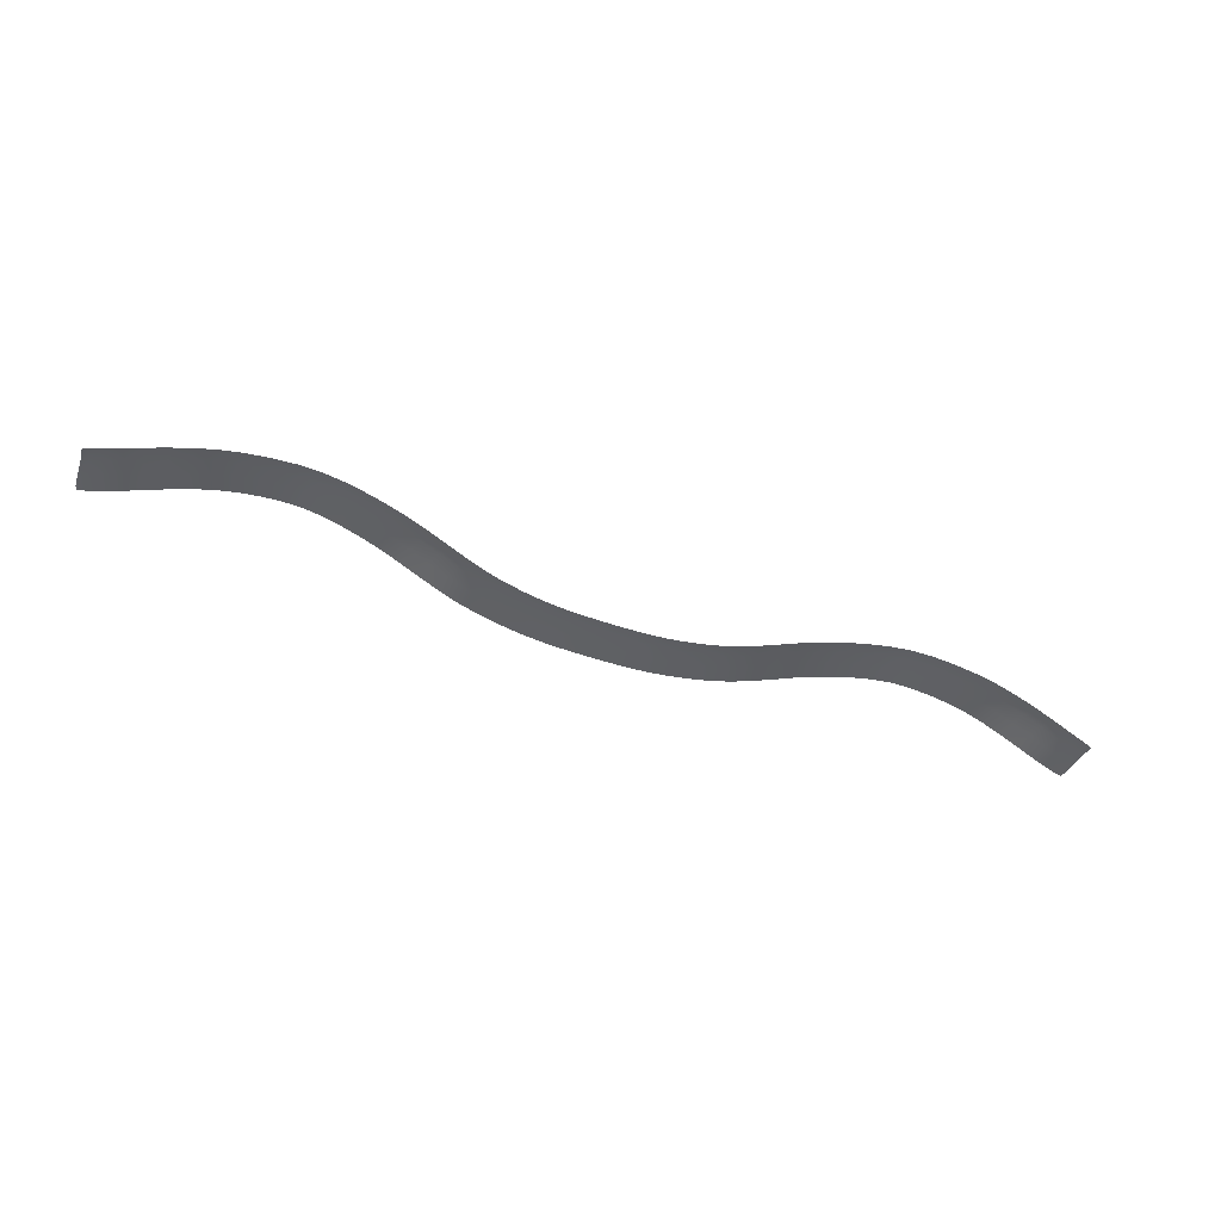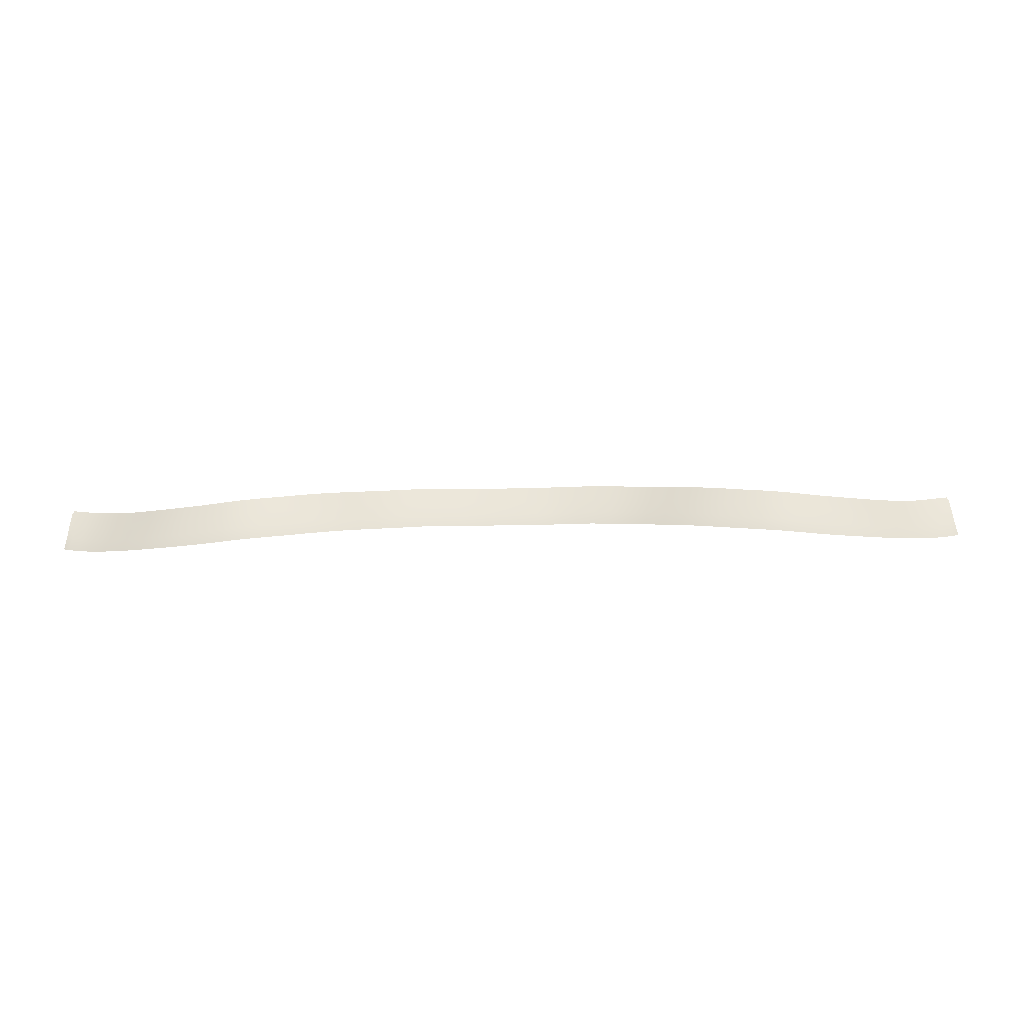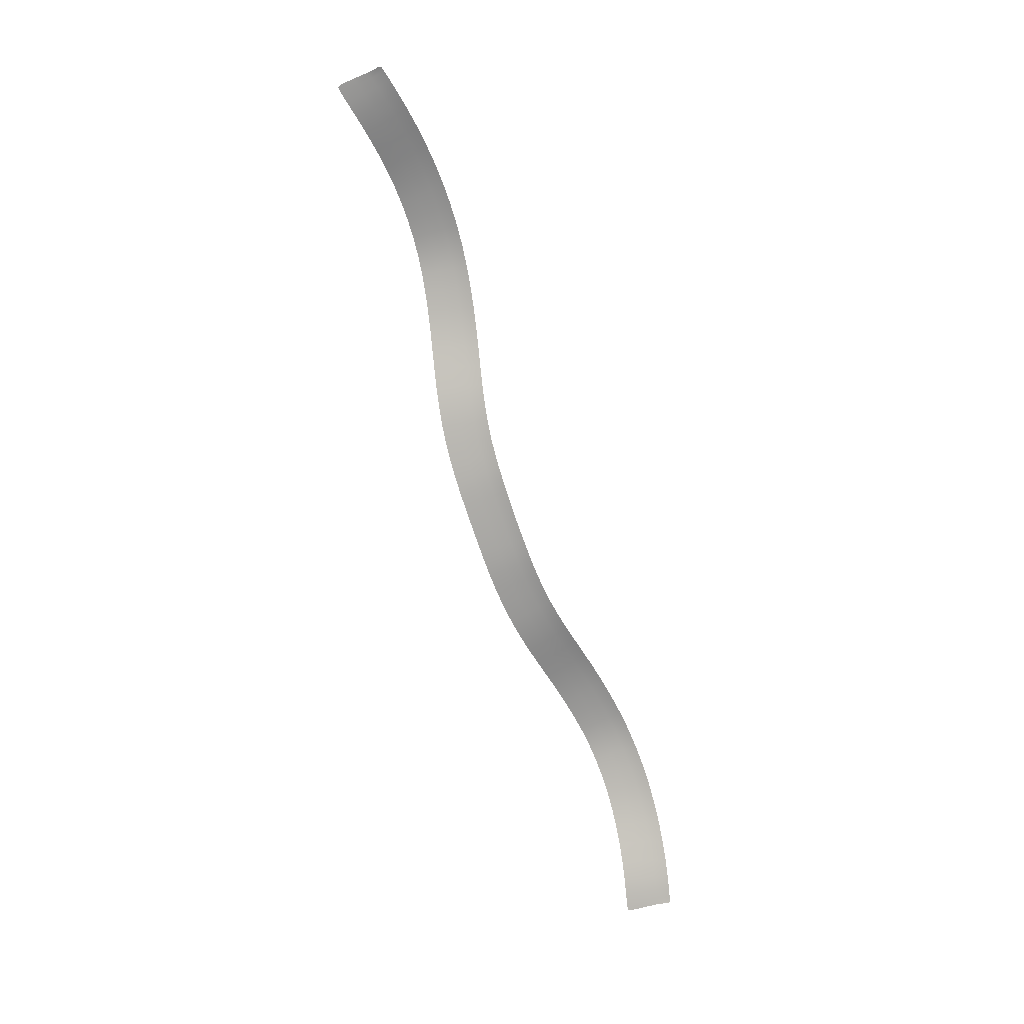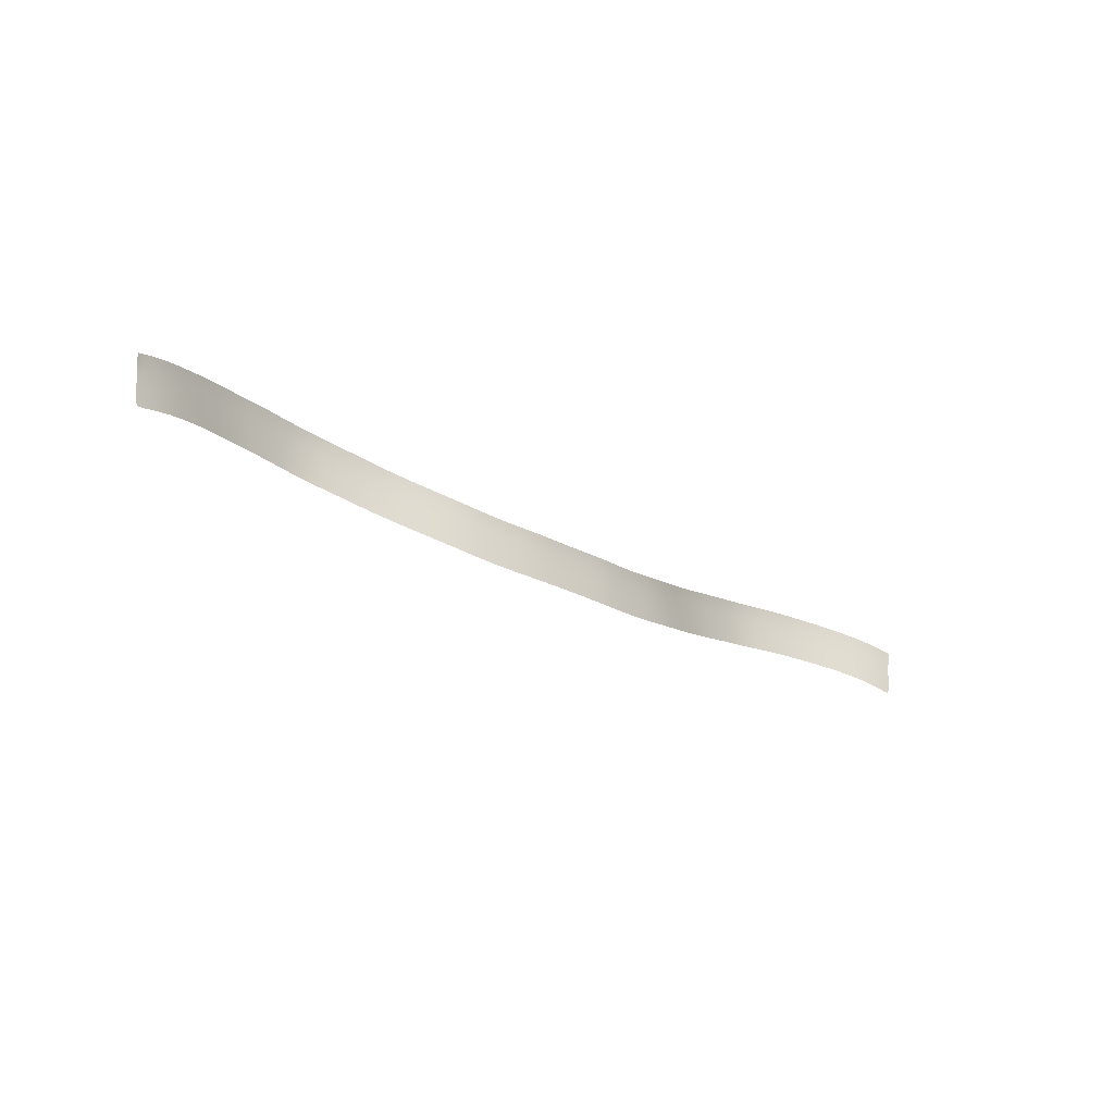
<metadata>
{"format":"obj","ext":"obj","renderer":"f3d","projection":"perspective","resolution":1024,"background":"white","views":[{"elev":-46.4,"azim":-22.2,"up":"+Y"},{"elev":56.6,"azim":-1.1,"up":"+Y"},{"elev":-75.7,"azim":-71.3,"up":"+Y"},{"elev":-25.6,"azim":-41.8,"up":"+Z"}]}
</metadata>
<code>
v -0.07288 0.537 -4.514
v -0.07147 0.5366 -4.495
v -0.06926 0.5363 -4.496
v -0.0704 0.5367 -4.515
v -0.07177 0.5368 -4.532
v -0.07409 0.5371 -4.538
v -0.08116 0.538 -4.537
v -0.07929 0.538 -4.513
v -0.07732 0.5376 -4.493
v -0.09354 0.5402 -4.509
v -0.09043 0.5398 -4.489
v -0.09675 0.5403 -4.533
v -0.1179 0.5446 -4.529
v -0.1135 0.5444 -4.505
v -0.1094 0.5439 -4.485
v -0.1327 0.5504 -4.48
v -0.1417 0.5513 -4.524
v -0.1669 0.5594 -4.52
v -0.1627 0.559 -4.496
v -0.1371 0.551 -4.5
v -0.1587 0.5583 -4.476
v -0.1856 0.5664 -4.473
v -0.1888 0.5671 -4.492
v -0.1922 0.5676 -4.516
v -0.2176 0.575 -4.514
v -0.2153 0.5744 -4.49
v -0.213 0.5737 -4.47
v -0.2406 0.5794 -4.469
v -0.2419 0.5801 -4.489
v -0.243 0.5807 -4.513
v -0.2684 0.5853 -4.513
v -0.2685 0.5846 -4.489
v -0.2682 0.5839 -4.469
v -0.2958 0.5876 -4.47
v -0.295 0.5884 -4.49
v -0.2938 0.589 -4.514
v -0.3191 0.591 -4.516
v -0.3215 0.5903 -4.492
v -0.3234 0.5895 -4.472
v -0.3477 0.5893 -4.495
v -0.3507 0.5885 -4.475
v -0.3443 0.59 -4.519
v -0.3695 0.5872 -4.523
v -0.3738 0.5865 -4.499
v -0.3776 0.5857 -4.48
v -0.3996 0.583 -4.504
v -0.4041 0.5822 -4.484
v -0.3946 0.5837 -4.528
v -0.4197 0.579 -4.533
v -0.4252 0.5783 -4.509
v -0.4302 0.5775 -4.49
v -0.4505 0.5721 -4.515
v -0.4558 0.5714 -4.496
v -0.4447 0.5727 -4.539
v -0.4699 0.5657 -4.544
v -0.4757 0.5652 -4.521
v -0.481 0.5645 -4.501
v -0.5008 0.5583 -4.526
v -0.5057 0.5577 -4.506
v -0.4954 0.5587 -4.55
v -0.5216 0.5525 -4.555
v -0.5262 0.5522 -4.531
v -0.5304 0.5517 -4.511
v -0.5522 0.5477 -4.535
v -0.5555 0.5473 -4.515
v -0.5487 0.5479 -4.559
v -0.5759 0.5444 -4.562
v -0.5782 0.5442 -4.538
v -0.5804 0.5439 -4.518
v -0.6035 0.5412 -4.54
v -0.6045 0.5409 -4.52
v -0.6026 0.5413 -4.564
v -0.6266 0.539 -4.565
v -0.6263 0.539 -4.541
v -0.6262 0.5387 -4.521
v -0.6438 0.5376 -4.521
v -0.6447 0.5378 -4.541
v -0.6459 0.5378 -4.565
v -0.6628 0.5373 -4.565
v -0.6614 0.5373 -4.541
v -0.6602 0.5371 -4.522
v -0.6781 0.5368 -4.522
v -0.6788 0.537 -4.542
v -0.6798 0.537 -4.566
v -0.6968 0.5369 -4.566
v -0.6968 0.5369 -4.542
v -0.6968 0.5367 -4.522
v -0.7147 0.537 -4.542
v -0.7154 0.5368 -4.522
v -0.7137 0.537 -4.566
v -0.7307 0.5373 -4.565
v -0.7322 0.5373 -4.541
v -0.7333 0.5371 -4.522
v -0.7488 0.5378 -4.541
v -0.7497 0.5376 -4.521
v -0.7476 0.5378 -4.565
v -0.7669 0.539 -4.565
v -0.7673 0.539 -4.541
v -0.7673 0.5387 -4.521
v -0.79 0.5412 -4.54
v -0.789 0.5409 -4.52
v -0.7909 0.5413 -4.564
v -0.8176 0.5444 -4.562
v -0.8153 0.5442 -4.538
v -0.8131 0.5439 -4.518
v -0.838 0.5473 -4.515
v -0.8413 0.5477 -4.535
v -0.8448 0.5479 -4.559
v -0.8719 0.5525 -4.555
v -0.8673 0.5522 -4.531
v -0.8631 0.5517 -4.511
v -0.8878 0.5577 -4.506
v -0.8927 0.5583 -4.526
v -0.8981 0.5587 -4.55
v -0.9236 0.5657 -4.544
v -0.9178 0.5652 -4.521
v -0.9125 0.5645 -4.501
v -0.9377 0.5714 -4.496
v -0.943 0.5721 -4.515
v -0.9488 0.5727 -4.539
v -0.9739 0.579 -4.533
v -0.9683 0.5783 -4.509
v -0.9633 0.5775 -4.49
v -0.9894 0.5822 -4.484
v -0.9939 0.583 -4.504
v -0.999 0.5837 -4.528
v -1.024 0.5872 -4.523
v -1.02 0.5865 -4.499
v -1.016 0.5857 -4.48
v -1.043 0.5885 -4.475
v -1.046 0.5893 -4.495
v -1.049 0.59 -4.519
v -1.074 0.591 -4.516
v -1.072 0.5903 -4.492
v -1.07 0.5895 -4.472
v -1.099 0.5884 -4.49
v -1.098 0.5876 -4.47
v -1.1 0.589 -4.514
v -1.125 0.5853 -4.513
v -1.125 0.5846 -4.489
v -1.125 0.5839 -4.469
v -1.152 0.5801 -4.489
v -1.153 0.5794 -4.469
v -1.151 0.5807 -4.513
v -1.176 0.575 -4.514
v -1.178 0.5744 -4.49
v -1.181 0.5737 -4.47
v -1.205 0.5671 -4.492
v -1.208 0.5664 -4.473
v -1.201 0.5676 -4.516
v -1.227 0.5594 -4.52
v -1.231 0.559 -4.496
v -1.235 0.5583 -4.476
v -1.256 0.551 -4.5
v -1.261 0.5504 -4.48
v -1.252 0.5513 -4.524
v -1.276 0.5446 -4.529
v -1.28 0.5444 -4.505
v -1.284 0.5439 -4.485
v -1.303 0.5398 -4.489
v -1.3 0.5402 -4.509
v -1.297 0.5403 -4.533
v -1.312 0.538 -4.537
v -1.314 0.538 -4.513
v -1.316 0.5376 -4.493
v -1.322 0.5366 -4.495
v -1.321 0.537 -4.514
v -1.319 0.5371 -4.538
v -1.322 0.5368 -4.532
v -1.323 0.5367 -4.515
v -1.324 0.5363 -4.496
v -0.7879 0.5402 -4.509
v -0.7669 0.538 -4.51
v -0.8112 0.5431 -4.507
v -0.8094 0.5421 -4.5
v -0.7867 0.5393 -4.502
v -0.7663 0.5371 -4.503
v -1.324 0.5357 -4.483
v -1.318 0.5367 -4.481
v -1.326 0.5353 -4.484
v -1.327 0.5344 -4.478
v -1.326 0.5345 -4.475
v -1.321 0.5356 -4.474
v -0.6778 0.5362 -4.511
v -0.6598 0.5364 -4.51
v -0.6968 0.5361 -4.511
v -0.6968 0.5352 -4.504
v -0.6777 0.5353 -4.504
v -0.6597 0.5356 -4.503
v -0.06766 0.5353 -4.484
v -0.06967 0.5357 -4.483
v -0.07513 0.5367 -4.481
v -0.07283 0.5356 -4.474
v -0.06766 0.5345 -4.475
v -0.06674 0.5344 -4.478
v -0.2959 0.5867 -4.459
v -0.2674 0.5829 -4.457
v -0.3244 0.5886 -4.461
v -0.325 0.5876 -4.454
v -0.2957 0.5857 -4.452
v -0.2663 0.5818 -4.451
v -0.1289 0.5494 -4.469
v -0.1058 0.5429 -4.474
v -0.1551 0.5572 -4.465
v -0.1517 0.5559 -4.458
v -0.1254 0.5481 -4.462
v -0.1024 0.5417 -4.467
v -0.7157 0.5362 -4.511
v -0.7337 0.5364 -4.51
v -0.7338 0.5356 -4.503
v -0.7158 0.5353 -4.504
v -0.4852 0.5633 -4.49
v -0.5096 0.5566 -4.495
v -0.5338 0.5507 -4.5
v -0.5368 0.5495 -4.493
v -0.5131 0.5553 -4.489
v -0.4888 0.562 -4.483
v -0.2389 0.5784 -4.458
v -0.2106 0.5726 -4.459
v -0.2371 0.5772 -4.451
v -0.2081 0.5714 -4.452
v -1.069 0.5886 -4.461
v -1.098 0.5867 -4.459
v -1.126 0.5829 -4.457
v -1.127 0.5818 -4.451
v -1.098 0.5857 -4.452
v -1.069 0.5876 -4.454
v -0.08749 0.5389 -4.478
v -0.08465 0.5377 -4.471
v -0.3526 0.5876 -4.464
v -0.3803 0.5847 -4.468
v -0.3825 0.5836 -4.462
v -0.354 0.5865 -4.457
v -0.8839 0.5566 -4.495
v -0.8597 0.5507 -4.5
v -0.9084 0.5633 -4.49
v -0.9047 0.562 -4.483
v -0.8804 0.5553 -4.489
v -0.8567 0.5495 -4.493
v -1.238 0.5572 -4.465
v -1.265 0.5494 -4.469
v -1.288 0.5429 -4.474
v -1.291 0.5417 -4.467
v -1.268 0.5481 -4.462
v -1.242 0.5559 -4.458
v -0.434 0.5764 -4.479
v -0.4599 0.5702 -4.485
v -0.4635 0.5689 -4.478
v -0.4372 0.5751 -4.472
v -1.309 0.5377 -4.471
v -1.306 0.5389 -4.478
v -1.155 0.5784 -4.458
v -1.183 0.5726 -4.459
v -1.185 0.5714 -4.452
v -1.156 0.5772 -4.451
v -0.5582 0.5464 -4.504
v -0.5823 0.5431 -4.507
v -0.5842 0.5421 -4.5
v -0.5607 0.5453 -4.497
v -0.1825 0.5653 -4.461
v -0.1795 0.564 -4.454
v -1.041 0.5876 -4.464
v -1.013 0.5847 -4.468
v -1.04 0.5865 -4.457
v -1.011 0.5836 -4.462
v -0.6437 0.5369 -4.51
v -0.6266 0.538 -4.51
v -0.6439 0.536 -4.503
v -0.6273 0.5371 -4.503
v -0.4075 0.5811 -4.473
v -0.4102 0.5799 -4.467
v -0.9336 0.5702 -4.485
v -0.9595 0.5764 -4.479
v -0.9563 0.5751 -4.472
v -0.93 0.5689 -4.478
v -1.211 0.5653 -4.461
v -1.214 0.564 -4.454
v -0.8353 0.5464 -4.504
v -0.8328 0.5453 -4.497
v -0.6056 0.5402 -4.509
v -0.6068 0.5393 -4.502
v -0.9861 0.5811 -4.473
v -0.9833 0.5799 -4.467
v -0.7498 0.5369 -4.51
v -0.7496 0.536 -4.503
f 1 2 3
f 1 4 5
f 1 6 7
f 8 9 2
f 10 11 9
f 8 7 12
f 10 12 13
f 14 15 11
f 16 15 14
f 14 13 17
f 17 18 19
f 20 19 21
f 22 21 19
f 23 19 18
f 24 25 26
f 23 26 27
f 28 27 26
f 29 26 25
f 30 31 32
f 29 32 33
f 34 33 32
f 35 32 31
f 36 37 38
f 35 38 39
f 40 41 39
f 40 38 37
f 40 42 43
f 44 45 41
f 46 47 45
f 44 43 48
f 46 48 49
f 50 51 47
f 52 53 51
f 50 49 54
f 52 54 55
f 56 57 53
f 58 59 57
f 56 55 60
f 58 60 61
f 62 63 59
f 64 65 63
f 62 61 66
f 64 66 67
f 68 69 65
f 70 71 69
f 70 68 67
f 72 73 74
f 70 74 75
f 76 75 74
f 77 74 73
f 78 79 80
f 77 80 81
f 82 81 80
f 83 80 79
f 84 85 86
f 83 86 87
f 88 89 87
f 86 85 90
f 88 90 91
f 92 93 89
f 94 95 93
f 92 91 96
f 94 96 97
f 98 99 95
f 100 101 99
f 98 97 102
f 100 102 103
f 100 104 105
f 106 105 104
f 107 104 103
f 108 109 110
f 107 110 111
f 112 111 110
f 113 110 109
f 114 115 116
f 113 116 117
f 118 117 116
f 119 116 115
f 120 121 122
f 119 122 123
f 124 123 122
f 125 122 121
f 126 127 128
f 125 128 129
f 130 129 128
f 131 128 127
f 131 132 133
f 131 134 135
f 136 137 135
f 134 133 138
f 136 138 139
f 140 141 137
f 142 143 141
f 140 139 144
f 142 144 145
f 146 147 143
f 148 149 147
f 146 145 150
f 148 150 151
f 152 153 149
f 154 155 153
f 152 151 156
f 156 157 158
f 158 159 155
f 160 159 158
f 161 158 157
f 162 163 164
f 161 164 165
f 166 165 164
f 167 164 163
f 167 168 169
f 167 170 171
f 172 173 99
f 101 105 174
f 172 174 175
f 176 177 173
f 178 179 165
f 166 171 180
f 178 180 181
f 178 182 183
f 184 185 81
f 82 87 186
f 184 186 187
f 188 189 185
f 190 3 2
f 191 2 9
f 191 192 193
f 191 194 195
f 196 197 33
f 34 39 198
f 196 198 199
f 200 201 197
f 202 203 15
f 16 21 204
f 202 204 205
f 206 207 203
f 186 87 89
f 208 89 93
f 209 210 211
f 208 211 187
f 212 57 59
f 213 59 63
f 214 215 216
f 213 216 217
f 218 219 27
f 28 33 197
f 218 197 201
f 220 221 219
f 222 135 137
f 223 137 141
f 224 225 226
f 223 226 227
f 192 9 11
f 11 15 203
f 228 203 207
f 229 193 192
f 198 39 41
f 230 41 45
f 231 232 233
f 230 233 199
f 234 235 111
f 112 117 236
f 234 236 237
f 238 239 235
f 240 153 155
f 241 155 159
f 242 243 244
f 241 244 245
f 246 51 53
f 247 53 57
f 212 217 248
f 247 248 249
f 242 159 160
f 160 165 179
f 179 183 250
f 251 250 243
f 224 141 143
f 252 143 147
f 253 254 255
f 252 255 225
f 214 63 65
f 256 65 69
f 257 258 259
f 256 259 215
f 260 204 21
f 22 27 219
f 260 219 221
f 261 205 204
f 262 263 129
f 130 135 222
f 262 222 227
f 264 265 263
f 266 267 75
f 76 81 185
f 266 185 189
f 266 268 269
f 231 45 47
f 270 47 51
f 246 249 271
f 270 271 232
f 272 236 117
f 118 123 273
f 272 273 274
f 275 237 236
f 253 147 149
f 276 149 153
f 240 245 277
f 276 277 254
f 278 174 105
f 106 111 235
f 278 235 239
f 279 175 174
f 257 69 71
f 280 71 75
f 267 269 281
f 280 281 258
f 282 273 123
f 124 129 263
f 282 263 265
f 283 274 273
f 209 93 95
f 284 95 99
f 284 173 177
f 284 285 210
f 4 1 3
f 6 1 5
f 8 1 7
f 1 8 2
f 8 10 9
f 10 8 12
f 14 10 13
f 10 14 11
f 20 16 14
f 20 14 17
f 20 17 19
f 16 20 21
f 23 22 19
f 24 23 18
f 23 24 26
f 22 23 27
f 29 28 26
f 30 29 25
f 29 30 32
f 28 29 33
f 35 34 32
f 36 35 31
f 35 36 38
f 34 35 39
f 38 40 39
f 42 40 37
f 44 40 43
f 40 44 41
f 44 46 45
f 46 44 48
f 50 46 49
f 46 50 47
f 50 52 51
f 52 50 54
f 56 52 55
f 52 56 53
f 56 58 57
f 58 56 60
f 62 58 61
f 58 62 59
f 62 64 63
f 64 62 66
f 68 64 67
f 64 68 65
f 68 70 69
f 72 70 67
f 70 72 74
f 71 70 75
f 77 76 74
f 78 77 73
f 77 78 80
f 76 77 81
f 83 82 80
f 84 83 79
f 83 84 86
f 82 83 87
f 86 88 87
f 88 86 90
f 92 88 91
f 88 92 89
f 92 94 93
f 94 92 96
f 98 94 97
f 94 98 95
f 98 100 99
f 100 98 102
f 104 100 103
f 101 100 105
f 107 106 104
f 108 107 103
f 107 108 110
f 106 107 111
f 113 112 110
f 114 113 109
f 113 114 116
f 112 113 117
f 119 118 116
f 120 119 115
f 119 120 122
f 118 119 123
f 125 124 122
f 126 125 121
f 125 126 128
f 124 125 129
f 131 130 128
f 132 131 127
f 134 131 133
f 130 131 135
f 134 136 135
f 136 134 138
f 140 136 139
f 136 140 137
f 140 142 141
f 142 140 144
f 146 142 145
f 142 146 143
f 146 148 147
f 148 146 150
f 152 148 151
f 148 152 149
f 152 154 153
f 154 152 156
f 154 156 158
f 154 158 155
f 161 160 158
f 162 161 157
f 161 162 164
f 160 161 165
f 167 166 164
f 168 167 163
f 170 167 169
f 166 167 171
f 101 172 99
f 172 101 174
f 176 172 175
f 172 176 173
f 166 178 165
f 178 166 180
f 182 178 181
f 179 178 183
f 82 184 81
f 184 82 186
f 188 184 187
f 184 188 185
f 191 190 2
f 192 191 9
f 194 191 193
f 190 191 195
f 34 196 33
f 196 34 198
f 200 196 199
f 196 200 197
f 16 202 15
f 202 16 204
f 206 202 205
f 202 206 203
f 208 186 89
f 209 208 93
f 208 209 211
f 186 208 187
f 213 212 59
f 214 213 63
f 213 214 216
f 212 213 217
f 28 218 27
f 218 28 197
f 220 218 201
f 218 220 219
f 223 222 137
f 224 223 141
f 223 224 226
f 222 223 227
f 228 192 11
f 228 11 203
f 229 228 207
f 228 229 192
f 230 198 41
f 231 230 45
f 230 231 233
f 198 230 199
f 112 234 111
f 234 112 236
f 238 234 237
f 234 238 235
f 241 240 155
f 242 241 159
f 241 242 244
f 240 241 245
f 247 246 53
f 212 247 57
f 247 212 248
f 246 247 249
f 251 242 160
f 251 160 179
f 251 179 250
f 242 251 243
f 252 224 143
f 253 252 147
f 252 253 255
f 224 252 225
f 256 214 65
f 257 256 69
f 256 257 259
f 214 256 215
f 22 260 21
f 260 22 219
f 261 260 221
f 260 261 204
f 130 262 129
f 262 130 222
f 264 262 227
f 262 264 263
f 76 266 75
f 266 76 185
f 268 266 189
f 267 266 269
f 270 231 47
f 246 270 51
f 270 246 271
f 231 270 232
f 118 272 117
f 272 118 273
f 275 272 274
f 272 275 236
f 276 253 149
f 240 276 153
f 276 240 277
f 253 276 254
f 106 278 105
f 278 106 235
f 279 278 239
f 278 279 174
f 280 257 71
f 267 280 75
f 280 267 281
f 257 280 258
f 124 282 123
f 282 124 263
f 283 282 265
f 282 283 273
f 284 209 95
f 173 284 99
f 285 284 177
f 209 284 210

</code>
